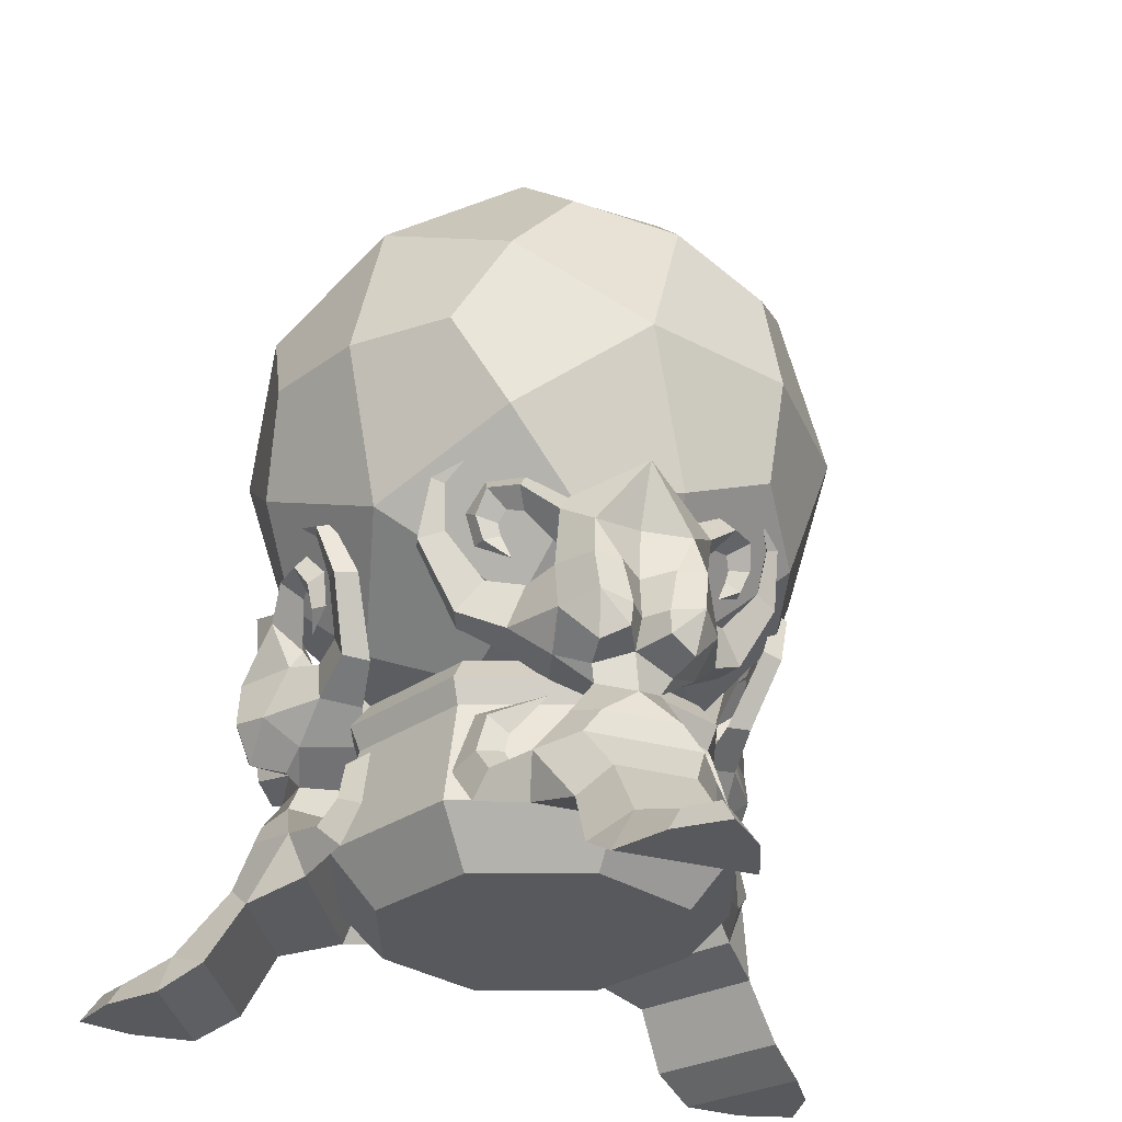
<metadata>
{"format":"obj","ext":"obj","renderer":"f3d","projection":"perspective","resolution":1024,"background":"white","views":[{"elev":-30.0,"azim":157.8,"up":"+Y"}]}
</metadata>
<code>
v -6.705 6.048 -8.792
v -6.384 7.285 -10.13
v -6.67 8.653 -9.041
v -7.386 7.967 -7.632
v -6.031 10.81 -8.853
v -6.165 11.37 -7.555
v -2.927 12.26 -9.259
v -4.97 8.222 -9.31
v -5.158 8.913 -8.969
v -4.818 10 -8.785
v -4.853 7.728 -11.92
v -4.032 8.628 -9.623
v -3.075 9.936 -12.46
v 0 10.19 -9.722
v 0 12.13 -9.601
v -1.789 11.72 -12.27
v 0 10.96 -13.69
v -2.13 9.404 -14.05
v -3.174 8.034 -14.15
v -3.619 4.493 -14.26
v -2.152 5.879 -15.44
v -3.902 1.353 -16.18
v -3.667 0.0139 -18.52
v -2.378 2.327 -18.28
v -2.228 0.0139 -21.54
v -1.394 1.358 -21.08
v 0 0.0139 -23.63
v 0 1.416 -22.49
v -4.6 5.405 -11
v 0 13.33 -13.3
v -2.164 12.42 -12.93
v -1.072 13.58 -15.25
v -2.539 12.78 -14.8
v -4.287 14.71 -13.78
v -3.817 13.09 -11.87
v -2.819 13.31 -8.905
v -4.776 14.66 -8.362
v 0 14.76 -14.16
v -0.9797 14.78 -15.41
v 0 17.03 -13.95
v -1.467 17.21 -15.24
v -5.687 14.9 -10.47
v -2.829 15.14 -15.62
v -3.035 17.27 -15.41
v -3.988 17.73 -12.61
v -4.813 17.33 -10.82
v -7.877 16.19 -8.868
v -6.588 17.85 -9.602
v -2.68 19.55 -14.72
v 0 19.69 -14.18
v 0 23.05 -15.63
v -4.139 20.37 -13.66
v -5.966 21.81 -12.85
v -7.33 21.9 -11.8
v -7.623 20.68 -10.97
v -7.096 19.44 -10.79
v -5.688 18.59 -11.05
v -7.282 16.04 -7.518
v -8.72 20.32 -9.558
v -9.992 19.86 -8.994
v -9.032 22.64 -10.24
v -9.729 22.88 -10.14
v -9.595 20.06 -7.831
v -3.426 21.51 -13.02
v -5.382 22.75 -12.19
v -7.182 22.59 -11.19
v -7.813 21.23 -10.05
v -7.275 19.47 -9.99
v -3.362 19.04 -12.1
v -2.93 18.28 -11.57
v -5.272 21.08 -11.69
v -9.434 23.07 -9.311
v -8.334 23.63 -11.22
v -6.394 20.52 -10.93
v -6.095 21.11 -11.39
v -6.215 19.82 -10.89
v 6.705 6.048 -8.792
v 6.384 7.285 -10.13
v 6.67 8.653 -9.041
v 7.386 7.967 -7.632
v 6.031 10.81 -8.853
v 6.165 11.37 -7.555
v 2.927 12.26 -9.259
v 4.97 8.222 -9.31
v 5.158 8.913 -8.969
v 4.818 10 -8.785
v 4.853 7.728 -11.92
v 4.032 8.628 -9.623
v 3.075 9.936 -12.46
v 1.789 11.72 -12.27
v 2.13 9.404 -14.05
v 3.174 8.034 -14.15
v 3.619 4.493 -14.26
v 2.152 5.879 -15.44
v 3.902 1.353 -16.18
v 3.667 0.0139 -18.52
v 2.378 2.327 -18.28
v 2.228 0.0139 -21.54
v 1.394 1.358 -21.08
v 4.6 5.405 -11
v 2.164 12.42 -12.93
v 1.072 13.58 -15.25
v 2.539 12.78 -14.8
v 4.287 14.71 -13.78
v 3.817 13.09 -11.87
v 2.819 13.31 -8.905
v 4.776 14.66 -8.362
v 0.9797 14.78 -15.41
v 1.467 17.21 -15.24
v 5.687 14.9 -10.47
v 2.829 15.14 -15.62
v 3.035 17.27 -15.41
v 3.988 17.73 -12.61
v 4.813 17.33 -10.82
v 7.877 16.19 -8.868
v 6.588 17.85 -9.602
v 2.68 19.55 -14.72
v 4.139 20.37 -13.66
v 5.966 21.81 -12.85
v 7.33 21.9 -11.8
v 7.623 20.68 -10.97
v 7.096 19.44 -10.79
v 5.688 18.59 -11.05
v 7.282 16.04 -7.518
v 8.72 20.32 -9.558
v 9.992 19.86 -8.994
v 9.032 22.64 -10.24
v 9.729 22.88 -10.14
v 9.595 20.06 -7.831
v 3.426 21.51 -13.02
v 5.382 22.75 -12.19
v 7.182 22.59 -11.19
v 7.813 21.23 -10.05
v 7.275 19.47 -9.99
v 3.362 19.04 -12.1
v 2.93 18.28 -11.57
v 5.272 21.08 -11.69
v 9.434 23.07 -9.311
v 8.334 23.63 -11.22
v 6.394 20.52 -10.93
v 6.095 21.11 -11.39
v 6.215 19.82 -10.89
v -3.315 18.96 -12.04
v 6.044 3.481 -6.044
v 0 3.481 -8.547
v -6.044 3.481 -6.044
v -8.547 3.481 0
v -6.044 3.481 6.044
v 0 3.481 8.547
v 6.044 3.481 6.044
v 8.547 3.481 0
v 7.878 6.28 -7.878
v -0 6.28 -11.14
v -7.878 6.28 -7.878
v -11.14 6.28 0
v -7.878 6.28 7.878
v -0 6.28 11.14
v 7.878 6.28 7.878
v 11.14 6.28 0
v 6.869 12.11 -6.869
v 0 12.11 -9.714
v -6.869 12.11 -6.869
v -9.714 12.11 0
v -6.869 12.11 6.869
v 0 12.11 9.714
v 6.869 12.11 6.869
v 9.714 12.11 0
v 6.558 14.78 -6.558
v 7.26 13.44 -7.26
v 0 14.78 -9.274
v 0 13.44 -10.27
v -6.558 14.78 -6.558
v -7.26 13.44 -7.26
v -9.274 14.78 0
v -10.27 13.44 0
v -6.558 14.78 6.558
v -7.26 13.44 7.26
v 0 14.78 9.274
v 0 13.44 10.27
v 6.558 14.78 6.558
v 7.26 13.44 7.26
v 9.274 14.78 0
v 10.27 13.44 0
v -4.262 6.048 10.2
v -5.579 7.285 10.59
v -4.495 8.653 10.3
v -2.916 7.967 10.21
v -4.652 10.81 9.65
v -3.46 11.37 9.117
v -6.555 12.26 7.164
v -5.578 8.222 8.959
v -5.189 8.913 8.951
v -5.198 10 8.565
v -7.897 7.728 10.16
v -6.318 8.628 8.303
v -9.252 9.936 8.892
v -8.419 10.19 4.861
v -8.315 12.13 4.8
v -9.732 11.72 7.684
v -11.86 10.96 6.846
v -11.1 9.404 8.868
v -10.66 8.034 9.822
v -10.54 4.493 10.26
v -12.3 5.879 9.584
v -12.06 1.353 11.47
v -14.2 0.0139 12.44
v -14.64 2.327 11.2
v -17.54 0.0139 12.7
v -17.56 1.358 11.75
v -20.46 0.0139 11.82
v -19.48 1.416 11.25
v -7.225 5.405 9.483
v -11.52 13.33 6.649
v -10.12 12.42 8.34
v -12.67 13.58 8.555
v -11.55 12.78 9.597
v -9.795 14.71 10.61
v -8.373 13.09 9.242
v -6.19 13.31 6.7
v -4.853 14.66 8.317
v -12.26 14.76 7.078
v -12.85 14.78 8.552
v -12.08 17.03 6.976
v -12.46 17.21 8.891
v -6.226 14.9 10.16
v -12.12 15.14 10.26
v -11.83 17.27 10.34
v -8.929 17.73 9.76
v -6.966 17.33 9.579
v -3.742 16.19 11.26
v -5.021 17.85 10.51
v -11.41 19.55 9.682
v -12.28 19.69 7.088
v -13.54 23.05 7.816
v -9.756 20.37 10.41
v -8.147 21.81 11.59
v -6.554 21.9 12.25
v -5.689 20.68 12.09
v -5.794 19.44 11.54
v -6.725 18.59 10.45
v -2.87 16.04 10.07
v -3.918 20.32 12.33
v -2.793 19.86 13.15
v -4.354 22.64 12.94
v -3.914 22.88 13.49
v -1.984 20.06 12.22
v -9.567 21.51 9.479
v -7.866 22.75 10.76
v -6.099 22.59 11.81
v -4.8 21.23 11.79
v -5.014 19.47 11.3
v -8.796 19.04 8.96
v -8.557 18.28 8.323
v -7.488 21.08 10.41
v -3.346 23.07 12.83
v -5.55 23.63 12.83
v -6.266 20.52 11
v -6.818 21.11 10.97
v -6.327 19.82 10.83
v -10.97 6.048 -1.411
v -11.96 7.285 -0.4649
v -11.16 8.653 -1.256
v -10.3 7.967 -2.58
v -10.68 10.81 -0.7964
v -9.625 11.37 -1.562
v -9.482 12.26 2.095
v -10.55 8.222 0.3509
v -10.35 8.913 0.01774
v -10.02 10 0.2193
v -12.75 7.728 1.757
v -10.35 8.628 1.32
v -12.33 9.936 3.567
v -11.52 11.72 4.586
v -13.23 9.404 5.178
v -13.84 8.034 4.325
v -14.16 4.493 3.996
v -14.45 5.879 5.856
v -15.96 1.353 4.711
v -17.87 0.0139 6.083
v -17.02 2.327 7.082
v -19.77 0.0139 8.841
v -18.95 1.358 9.331
v -11.83 5.405 1.516
v -12.28 12.42 4.591
v -13.75 13.58 6.698
v -14.08 12.78 5.2
v -14.08 14.71 3.18
v -12.19 13.09 2.63
v -9.01 13.31 1.817
v -9.629 14.66 0.04482
v -13.83 14.78 6.855
v -13.93 17.21 6.349
v -11.91 14.9 0.3114
v -14.95 15.14 5.362
v -14.87 17.27 5.078
v -12.92 17.73 2.853
v -11.78 17.33 1.243
v -11.62 16.19 -2.387
v -11.61 17.85 -0.9044
v -14.09 19.55 5.04
v -13.9 20.37 3.243
v -14.11 21.81 1.259
v -13.88 21.9 -0.448
v -13.31 20.68 -1.116
v -12.89 19.44 -0.7517
v -12.41 18.59 0.5986
v -10.15 16.04 -2.547
v -12.64 20.32 -2.772
v -12.78 19.86 -4.157
v -13.39 22.64 -2.701
v -13.64 22.88 -3.358
v -11.58 20.06 -4.394
v -12.99 21.51 3.546
v -13.25 22.75 1.434
v -13.28 22.59 -0.6256
v -12.61 21.23 -1.74
v -12.29 19.47 -1.306
v -12.16 19.04 3.138
v -11.49 18.28 3.249
v -12.76 21.08 1.28
v -12.78 23.07 -3.515
v -13.88 23.63 -1.607
v -12.66 20.52 -0.07391
v -12.91 21.11 0.4178
v -12.54 19.82 0.06448
v -8.77 18.96 8.891
v 10.97 6.048 -1.411
v 11.96 7.285 -0.4649
v 11.16 8.653 -1.256
v 10.3 7.967 -2.58
v 10.68 10.81 -0.7964
v 9.625 11.37 -1.562
v 9.482 12.26 2.095
v 10.55 8.222 0.3509
v 10.35 8.913 0.01774
v 10.02 10 0.2193
v 12.75 7.728 1.757
v 10.35 8.628 1.32
v 12.33 9.936 3.567
v 8.419 10.19 4.861
v 8.315 12.13 4.8
v 11.52 11.72 4.586
v 11.86 10.96 6.846
v 13.23 9.404 5.178
v 13.84 8.034 4.325
v 14.16 4.493 3.996
v 14.45 5.879 5.856
v 15.96 1.353 4.711
v 17.87 0.0139 6.083
v 17.02 2.327 7.082
v 19.77 0.0139 8.841
v 18.95 1.358 9.331
v 20.46 0.0139 11.82
v 19.48 1.416 11.25
v 11.83 5.405 1.516
v 11.52 13.33 6.649
v 12.28 12.42 4.591
v 13.75 13.58 6.698
v 14.08 12.78 5.2
v 14.08 14.71 3.18
v 12.19 13.09 2.63
v 9.01 13.31 1.817
v 9.629 14.66 0.04482
v 12.26 14.76 7.078
v 13.83 14.78 6.855
v 12.08 17.03 6.976
v 13.93 17.21 6.349
v 11.91 14.9 0.3114
v 14.95 15.14 5.362
v 14.87 17.27 5.078
v 12.92 17.73 2.853
v 11.78 17.33 1.243
v 11.62 16.19 -2.387
v 11.61 17.85 -0.9044
v 14.09 19.55 5.04
v 12.28 19.69 7.088
v 13.54 23.05 7.816
v 13.9 20.37 3.243
v 14.11 21.81 1.259
v 13.88 21.9 -0.448
v 13.31 20.68 -1.116
v 12.89 19.44 -0.7517
v 12.41 18.59 0.5986
v 10.15 16.04 -2.547
v 12.64 20.32 -2.772
v 12.78 19.86 -4.157
v 13.39 22.64 -2.701
v 13.64 22.88 -3.358
v 11.58 20.06 -4.394
v 12.99 21.51 3.546
v 13.25 22.75 1.434
v 13.28 22.59 -0.6256
v 12.61 21.23 -1.74
v 12.29 19.47 -1.306
v 12.16 19.04 3.138
v 11.49 18.28 3.249
v 12.76 21.08 1.28
v 12.78 23.07 -3.515
v 13.88 23.63 -1.607
v 12.66 20.52 -0.07391
v 12.91 21.11 0.4178
v 12.54 19.82 0.06448
v 4.262 6.048 10.2
v 5.579 7.285 10.59
v 4.495 8.653 10.3
v 2.916 7.967 10.21
v 4.652 10.81 9.65
v 3.46 11.37 9.117
v 6.555 12.26 7.164
v 5.578 8.222 8.959
v 5.189 8.913 8.951
v 5.198 10 8.565
v 7.897 7.728 10.16
v 6.318 8.628 8.303
v 9.252 9.936 8.892
v 9.732 11.72 7.684
v 11.1 9.404 8.868
v 10.66 8.034 9.822
v 10.54 4.493 10.26
v 12.3 5.879 9.584
v 12.06 1.353 11.47
v 14.2 0.0139 12.44
v 14.64 2.327 11.2
v 17.54 0.0139 12.7
v 17.56 1.358 11.75
v 7.225 5.405 9.483
v 10.12 12.42 8.34
v 12.67 13.58 8.555
v 11.55 12.78 9.597
v 9.795 14.71 10.61
v 8.373 13.09 9.242
v 6.19 13.31 6.7
v 4.853 14.66 8.317
v 12.85 14.78 8.552
v 12.46 17.21 8.891
v 6.226 14.9 10.16
v 12.12 15.14 10.26
v 11.83 17.27 10.34
v 8.929 17.73 9.76
v 6.966 17.33 9.579
v 3.742 16.19 11.26
v 5.021 17.85 10.51
v 11.41 19.55 9.682
v 9.756 20.37 10.41
v 8.147 21.81 11.59
v 6.554 21.9 12.25
v 5.689 20.68 12.09
v 5.794 19.44 11.54
v 6.725 18.59 10.45
v 2.87 16.04 10.07
v 3.918 20.32 12.33
v 2.793 19.86 13.15
v 4.354 22.64 12.94
v 3.914 22.88 13.49
v 1.984 20.06 12.22
v 9.567 21.51 9.479
v 7.866 22.75 10.76
v 6.099 22.59 11.81
v 4.8 21.23 11.79
v 5.014 19.47 11.3
v 8.796 19.04 8.96
v 8.557 18.28 8.323
v 7.488 21.08 10.41
v 3.346 23.07 12.83
v 5.55 23.63 12.83
v 6.266 20.52 11
v 6.818 21.11 10.97
v 6.327 19.82 10.83
v 12.08 18.96 3.15
f 1 4 3 2
f 6 5 3 4
f 5 6 7
f 9 8 2 3
f 3 5 10 9
f 10 5 7
f 2 8 12 11
f 11 12 14 13
f 16 13 14 15
f 18 13 16 17
f 13 18 19 11
f 21 20 11 19
f 20 21 24 22
f 22 24 23
f 23 24 26 25
f 25 26 28 27
f 11 29 1 2
f 29 11 20
f 16 31 30 17
f 30 31 33 32
f 33 31 35 34
f 16 15 36 35
f 31 16 35
f 37 42 35 36
f 39 38 30 32
f 41 40 38 39
f 42 34 35
f 43 39 32
f 39 43 44 41
f 42 46 45 34
f 46 42 47 48
f 41 44 49
f 40 41 49 50
f 44 45 52 49
f 34 45 44 43
f 34 43 33
f 51 50 49
f 58 47 42 37
f 60 59 48 47
f 62 61 59 60
f 47 58 63 60
f 53 65 64 52
f 65 53 54 66
f 55 67 66 54
f 67 55 56 68
f 69 52 45 143
f 70 143 45
f 71 53 52 69
f 70 45 46
f 72 62 60 63
f 52 64 51 49
f 61 62 73
f 73 62 72
f 54 75 74 55
f 75 54 53 71
f 76 56 55 74
f 57 56 76
f 68 56 57
f 12 8 1 29
f 6 10 7
f 4 1 8 9
f 10 6 4 9
f 59 61 72 63
f 73 72 61
f 48 59 63 58
f 46 48 58 37
f 64 65 71 69
f 57 76 68
f 71 65 66 75
f 75 66 67 74
f 74 67 68 76
f 77 78 79 80
f 82 80 79 81
f 81 83 82
f 85 79 78 84
f 79 85 86 81
f 86 83 81
f 78 87 88 84
f 87 89 14 88
f 90 15 14 89
f 91 17 90 89
f 89 87 92 91
f 94 92 87 93
f 93 95 97 94
f 95 96 97
f 96 98 99 97
f 98 27 28 99
f 21 94 97 24
f 24 97 99 26
f 26 99 28
f 19 92 94 21
f 18 91 92 19
f 17 91 18
f 87 78 77 100
f 22 95 93 20
f 23 96 95 22
f 25 98 96 23
f 27 98 25
f 100 93 87
f 90 17 30 101
f 30 102 103 101
f 103 104 105 101
f 90 105 106 15
f 101 105 90
f 107 106 105 110
f 108 102 30 38
f 109 108 38 40
f 110 105 104
f 111 102 108
f 108 109 112 111
f 110 104 113 114
f 114 116 115 110
f 109 117 112
f 40 50 117 109
f 112 117 118 113
f 104 111 112 113
f 111 103 102
f 117 50 51
f 118 117 51 130
f 124 107 110 115
f 126 115 116 125
f 128 126 125 127
f 115 126 129 124
f 119 118 130 131
f 131 132 120 119
f 121 120 132 133
f 133 134 122 121
f 118 135 136 113
f 137 135 118 119
f 136 114 113
f 138 129 126 128
f 127 139 128
f 139 138 128
f 120 121 140 141
f 141 137 119 120
f 142 140 121 122
f 123 142 122
f 134 123 122
f 88 100 77 84
f 82 83 86
f 80 85 84 77
f 86 85 80 82
f 125 129 138 127
f 139 127 138
f 116 124 129 125
f 114 107 124 116
f 130 135 137 131
f 123 134 142
f 137 141 132 131
f 141 140 133 132
f 140 142 134 133
f 100 29 20 93
f 107 114 106
f 114 136 106
f 106 36 15
f 37 36 46
f 64 130 51
f 46 36 70
f 70 36 106 136
f 135 130 64 69
f 143 135 69
f 70 136 135 143
f 88 12 29 100
f 14 12 88
f 33 43 32
f 104 103 111
f 144 145 153 152
f 145 146 154 153
f 146 147 155 154
f 147 148 156 155
f 148 149 157 156
f 149 150 158 157
f 150 151 159 158
f 151 144 152 159
f 151 150 149 148
f 151 148 147 146
f 151 146 145 144
f 152 153 161 160
f 161 153 154 162
f 162 154 155 163
f 163 155 156 164
f 164 156 157 165
f 165 157 158 166
f 166 158 159 167
f 167 159 152 160
f 168 169 171 170
f 169 168 182 183
f 170 171 173 172
f 172 173 175 174
f 174 175 177 176
f 176 177 179 178
f 178 179 181 180
f 180 181 183 182
f 180 182 168 170
f 180 170 172 174
f 180 174 176 178
f 160 161 171 169
f 161 162 173 171
f 162 163 175 173
f 163 164 177 175
f 164 165 179 177
f 165 166 181 179
f 166 167 183 181
f 167 160 169 183
f 184 187 186 185
f 189 188 186 187
f 188 189 190
f 192 191 185 186
f 186 188 193 192
f 193 188 190
f 185 191 195 194
f 194 195 197 196
f 199 196 197 198
f 201 196 199 200
f 196 201 202 194
f 204 203 194 202
f 203 204 207 205
f 205 207 206
f 206 207 209 208
f 208 209 211 210
f 194 212 184 185
f 212 194 203
f 199 214 213 200
f 213 214 216 215
f 216 214 218 217
f 199 198 219 218
f 214 199 218
f 220 225 218 219
f 222 221 213 215
f 224 223 221 222
f 225 217 218
f 226 222 215
f 222 226 227 224
f 225 229 228 217
f 229 225 230 231
f 224 227 232
f 223 224 232 233
f 227 228 235 232
f 217 228 227 226
f 217 226 216
f 234 233 232
f 241 230 225 220
f 243 242 231 230
f 245 244 242 243
f 230 241 246 243
f 236 248 247 235
f 248 236 237 249
f 238 250 249 237
f 250 238 239 251
f 252 235 228 326
f 253 326 228
f 254 236 235 252
f 253 228 229
f 255 245 243 246
f 235 247 234 232
f 244 245 256
f 256 245 255
f 237 258 257 238
f 258 237 236 254
f 259 239 238 257
f 240 239 259
f 251 239 240
f 195 191 184 212
f 189 193 190
f 187 184 191 192
f 193 189 187 192
f 242 244 255 246
f 256 255 244
f 231 242 246 241
f 229 231 241 220
f 247 248 254 252
f 240 259 251
f 254 248 249 258
f 258 249 250 257
f 257 250 251 259
f 260 261 262 263
f 265 263 262 264
f 264 266 265
f 268 262 261 267
f 262 268 269 264
f 269 266 264
f 261 270 271 267
f 270 272 197 271
f 273 198 197 272
f 274 200 273 272
f 272 270 275 274
f 277 275 270 276
f 276 278 280 277
f 278 279 280
f 279 281 282 280
f 281 210 211 282
f 204 277 280 207
f 207 280 282 209
f 209 282 211
f 202 275 277 204
f 201 274 275 202
f 200 274 201
f 270 261 260 283
f 205 278 276 203
f 206 279 278 205
f 208 281 279 206
f 210 281 208
f 283 276 270
f 273 200 213 284
f 213 285 286 284
f 286 287 288 284
f 273 288 289 198
f 284 288 273
f 290 289 288 293
f 291 285 213 221
f 292 291 221 223
f 293 288 287
f 294 285 291
f 291 292 295 294
f 293 287 296 297
f 297 299 298 293
f 292 300 295
f 223 233 300 292
f 295 300 301 296
f 287 294 295 296
f 294 286 285
f 300 233 234
f 301 300 234 313
f 307 290 293 298
f 309 298 299 308
f 311 309 308 310
f 298 309 312 307
f 302 301 313 314
f 314 315 303 302
f 304 303 315 316
f 316 317 305 304
f 301 318 319 296
f 320 318 301 302
f 319 297 296
f 321 312 309 311
f 310 322 311
f 322 321 311
f 303 304 323 324
f 324 320 302 303
f 325 323 304 305
f 306 325 305
f 317 306 305
f 271 283 260 267
f 265 266 269
f 263 268 267 260
f 269 268 263 265
f 308 312 321 310
f 322 310 321
f 299 307 312 308
f 297 290 307 299
f 313 318 320 314
f 306 317 325
f 320 324 315 314
f 324 323 316 315
f 323 325 317 316
f 283 212 203 276
f 290 297 289
f 297 319 289
f 289 219 198
f 220 219 229
f 247 313 234
f 229 219 253
f 253 219 289 319
f 318 313 247 252
f 326 318 252
f 253 319 318 326
f 271 195 212 283
f 197 195 271
f 216 226 215
f 287 286 294
f 327 330 329 328
f 332 331 329 330
f 331 332 333
f 335 334 328 329
f 329 331 336 335
f 336 331 333
f 328 334 338 337
f 337 338 340 339
f 342 339 340 341
f 344 339 342 343
f 339 344 345 337
f 347 346 337 345
f 346 347 350 348
f 348 350 349
f 349 350 352 351
f 351 352 354 353
f 337 355 327 328
f 355 337 346
f 342 357 356 343
f 356 357 359 358
f 359 357 361 360
f 342 341 362 361
f 357 342 361
f 363 368 361 362
f 365 364 356 358
f 367 366 364 365
f 368 360 361
f 369 365 358
f 365 369 370 367
f 368 372 371 360
f 372 368 373 374
f 367 370 375
f 366 367 375 376
f 370 371 378 375
f 360 371 370 369
f 360 369 359
f 377 376 375
f 384 373 368 363
f 386 385 374 373
f 388 387 385 386
f 373 384 389 386
f 379 391 390 378
f 391 379 380 392
f 381 393 392 380
f 393 381 382 394
f 395 378 371 469
f 396 469 371
f 397 379 378 395
f 396 371 372
f 398 388 386 389
f 378 390 377 375
f 387 388 399
f 399 388 398
f 380 401 400 381
f 401 380 379 397
f 402 382 381 400
f 383 382 402
f 394 382 383
f 338 334 327 355
f 332 336 333
f 330 327 334 335
f 336 332 330 335
f 385 387 398 389
f 399 398 387
f 374 385 389 384
f 372 374 384 363
f 390 391 397 395
f 383 402 394
f 397 391 392 401
f 401 392 393 400
f 400 393 394 402
f 403 404 405 406
f 408 406 405 407
f 407 409 408
f 411 405 404 410
f 405 411 412 407
f 412 409 407
f 404 413 414 410
f 413 415 340 414
f 416 341 340 415
f 417 343 416 415
f 415 413 418 417
f 420 418 413 419
f 419 421 423 420
f 421 422 423
f 422 424 425 423
f 424 353 354 425
f 347 420 423 350
f 350 423 425 352
f 352 425 354
f 345 418 420 347
f 344 417 418 345
f 343 417 344
f 413 404 403 426
f 348 421 419 346
f 349 422 421 348
f 351 424 422 349
f 353 424 351
f 426 419 413
f 416 343 356 427
f 356 428 429 427
f 429 430 431 427
f 416 431 432 341
f 427 431 416
f 433 432 431 436
f 434 428 356 364
f 435 434 364 366
f 436 431 430
f 437 428 434
f 434 435 438 437
f 436 430 439 440
f 440 442 441 436
f 435 443 438
f 366 376 443 435
f 438 443 444 439
f 430 437 438 439
f 437 429 428
f 443 376 377
f 444 443 377 456
f 450 433 436 441
f 452 441 442 451
f 454 452 451 453
f 441 452 455 450
f 445 444 456 457
f 457 458 446 445
f 447 446 458 459
f 459 460 448 447
f 444 461 462 439
f 463 461 444 445
f 462 440 439
f 464 455 452 454
f 453 465 454
f 465 464 454
f 446 447 466 467
f 467 463 445 446
f 468 466 447 448
f 449 468 448
f 460 449 448
f 414 426 403 410
f 408 409 412
f 406 411 410 403
f 412 411 406 408
f 451 455 464 453
f 465 453 464
f 442 450 455 451
f 440 433 450 442
f 456 461 463 457
f 449 460 468
f 463 467 458 457
f 467 466 459 458
f 466 468 460 459
f 426 355 346 419
f 433 440 432
f 440 462 432
f 432 362 341
f 363 362 372
f 390 456 377
f 372 362 396
f 396 362 432 462
f 461 456 390 395
f 469 461 395
f 396 462 461 469
f 414 338 355 426
f 340 338 414
f 359 369 358
f 430 429 437
v 0 30.86 -16.32
v 11.81 39.44 -7.296
v -4.509 44.74 -7.296
v -14.59 30.86 -7.296
v -4.509 16.98 -7.296
v 11.81 22.29 -7.296
v 14.59 30.86 7.296
v 4.509 44.74 7.296
v -11.81 39.44 7.296
v -11.81 22.29 7.296
v 4.509 16.98 7.296
v 0 30.86 16.32
v -2.651 39.02 -13.88
v 4.289 44.06 -8.577
v 6.939 35.9 -13.88
v 3.061 40.28 -12.96
v -8.577 30.86 -13.88
v -11.23 39.02 -8.577
v -8.013 36.68 -12.96
v -2.651 22.71 -13.88
v -11.23 22.71 -8.577
v -8.013 25.04 -12.96
v 6.939 25.82 -13.88
v 4.289 17.66 -8.577
v 3.061 21.44 -12.96
v 13.88 30.86 -8.577
v 9.904 30.86 -12.96
v -1e-06 47.18 0
v 9.59 44.06 0
v 4.952 46.1 -3.061
v -15.52 35.9 0
v -9.59 44.06 0
v -12.96 40.28 -3.061
v -9.59 17.66 0
v -15.52 25.82 0
v -12.96 21.44 -3.061
v 9.59 17.66 0
v 0 14.55 0
v 4.952 15.62 -3.061
v 15.52 35.9 0
v 15.52 25.82 0
v 16.03 30.86 -3.061
v 11.23 39.02 8.577
v 12.96 40.28 3.061
v -4.289 44.06 8.577
v -4.952 46.1 3.061
v -13.88 30.86 8.577
v -16.03 30.86 3.061
v -4.289 17.66 8.577
v -4.952 15.62 3.061
v 11.23 22.71 8.577
v 12.96 21.44 3.061
v 2.651 39.02 13.88
v 8.577 30.86 13.88
v 8.013 36.68 12.96
v -6.939 35.9 13.88
v -3.061 40.28 12.96
v -6.939 25.82 13.88
v -9.904 30.86 12.96
v 2.651 22.71 13.88
v -3.061 21.44 12.96
v 8.013 25.04 12.96
f 484 470 482 485
f 482 472 483 485
f 483 471 484 485
f 482 470 486 488
f 486 473 487 488
f 487 472 482 488
f 486 470 489 491
f 489 474 490 491
f 490 473 486 491
f 489 470 492 494
f 492 475 493 494
f 493 474 489 494
f 492 470 484 496
f 484 471 495 496
f 495 475 492 496
f 498 471 483 499
f 483 472 497 499
f 497 477 498 499
f 501 472 487 502
f 487 473 500 502
f 500 478 501 502
f 504 473 490 505
f 490 474 503 505
f 503 479 504 505
f 507 474 493 508
f 493 475 506 508
f 506 480 507 508
f 510 475 495 511
f 495 471 509 511
f 509 476 510 511
f 509 471 498 513
f 498 477 512 513
f 512 476 509 513
f 497 472 501 515
f 501 478 514 515
f 514 477 497 515
f 500 473 504 517
f 504 479 516 517
f 516 478 500 517
f 503 474 507 519
f 507 480 518 519
f 518 479 503 519
f 506 475 510 521
f 510 476 520 521
f 520 480 506 521
f 523 476 512 524
f 512 477 522 524
f 522 481 523 524
f 522 477 514 526
f 514 478 525 526
f 525 481 522 526
f 525 478 516 528
f 516 479 527 528
f 527 481 525 528
f 527 479 518 530
f 518 480 529 530
f 529 481 527 530
f 529 480 520 531
f 520 476 523 531
f 523 481 529 531

</code>
